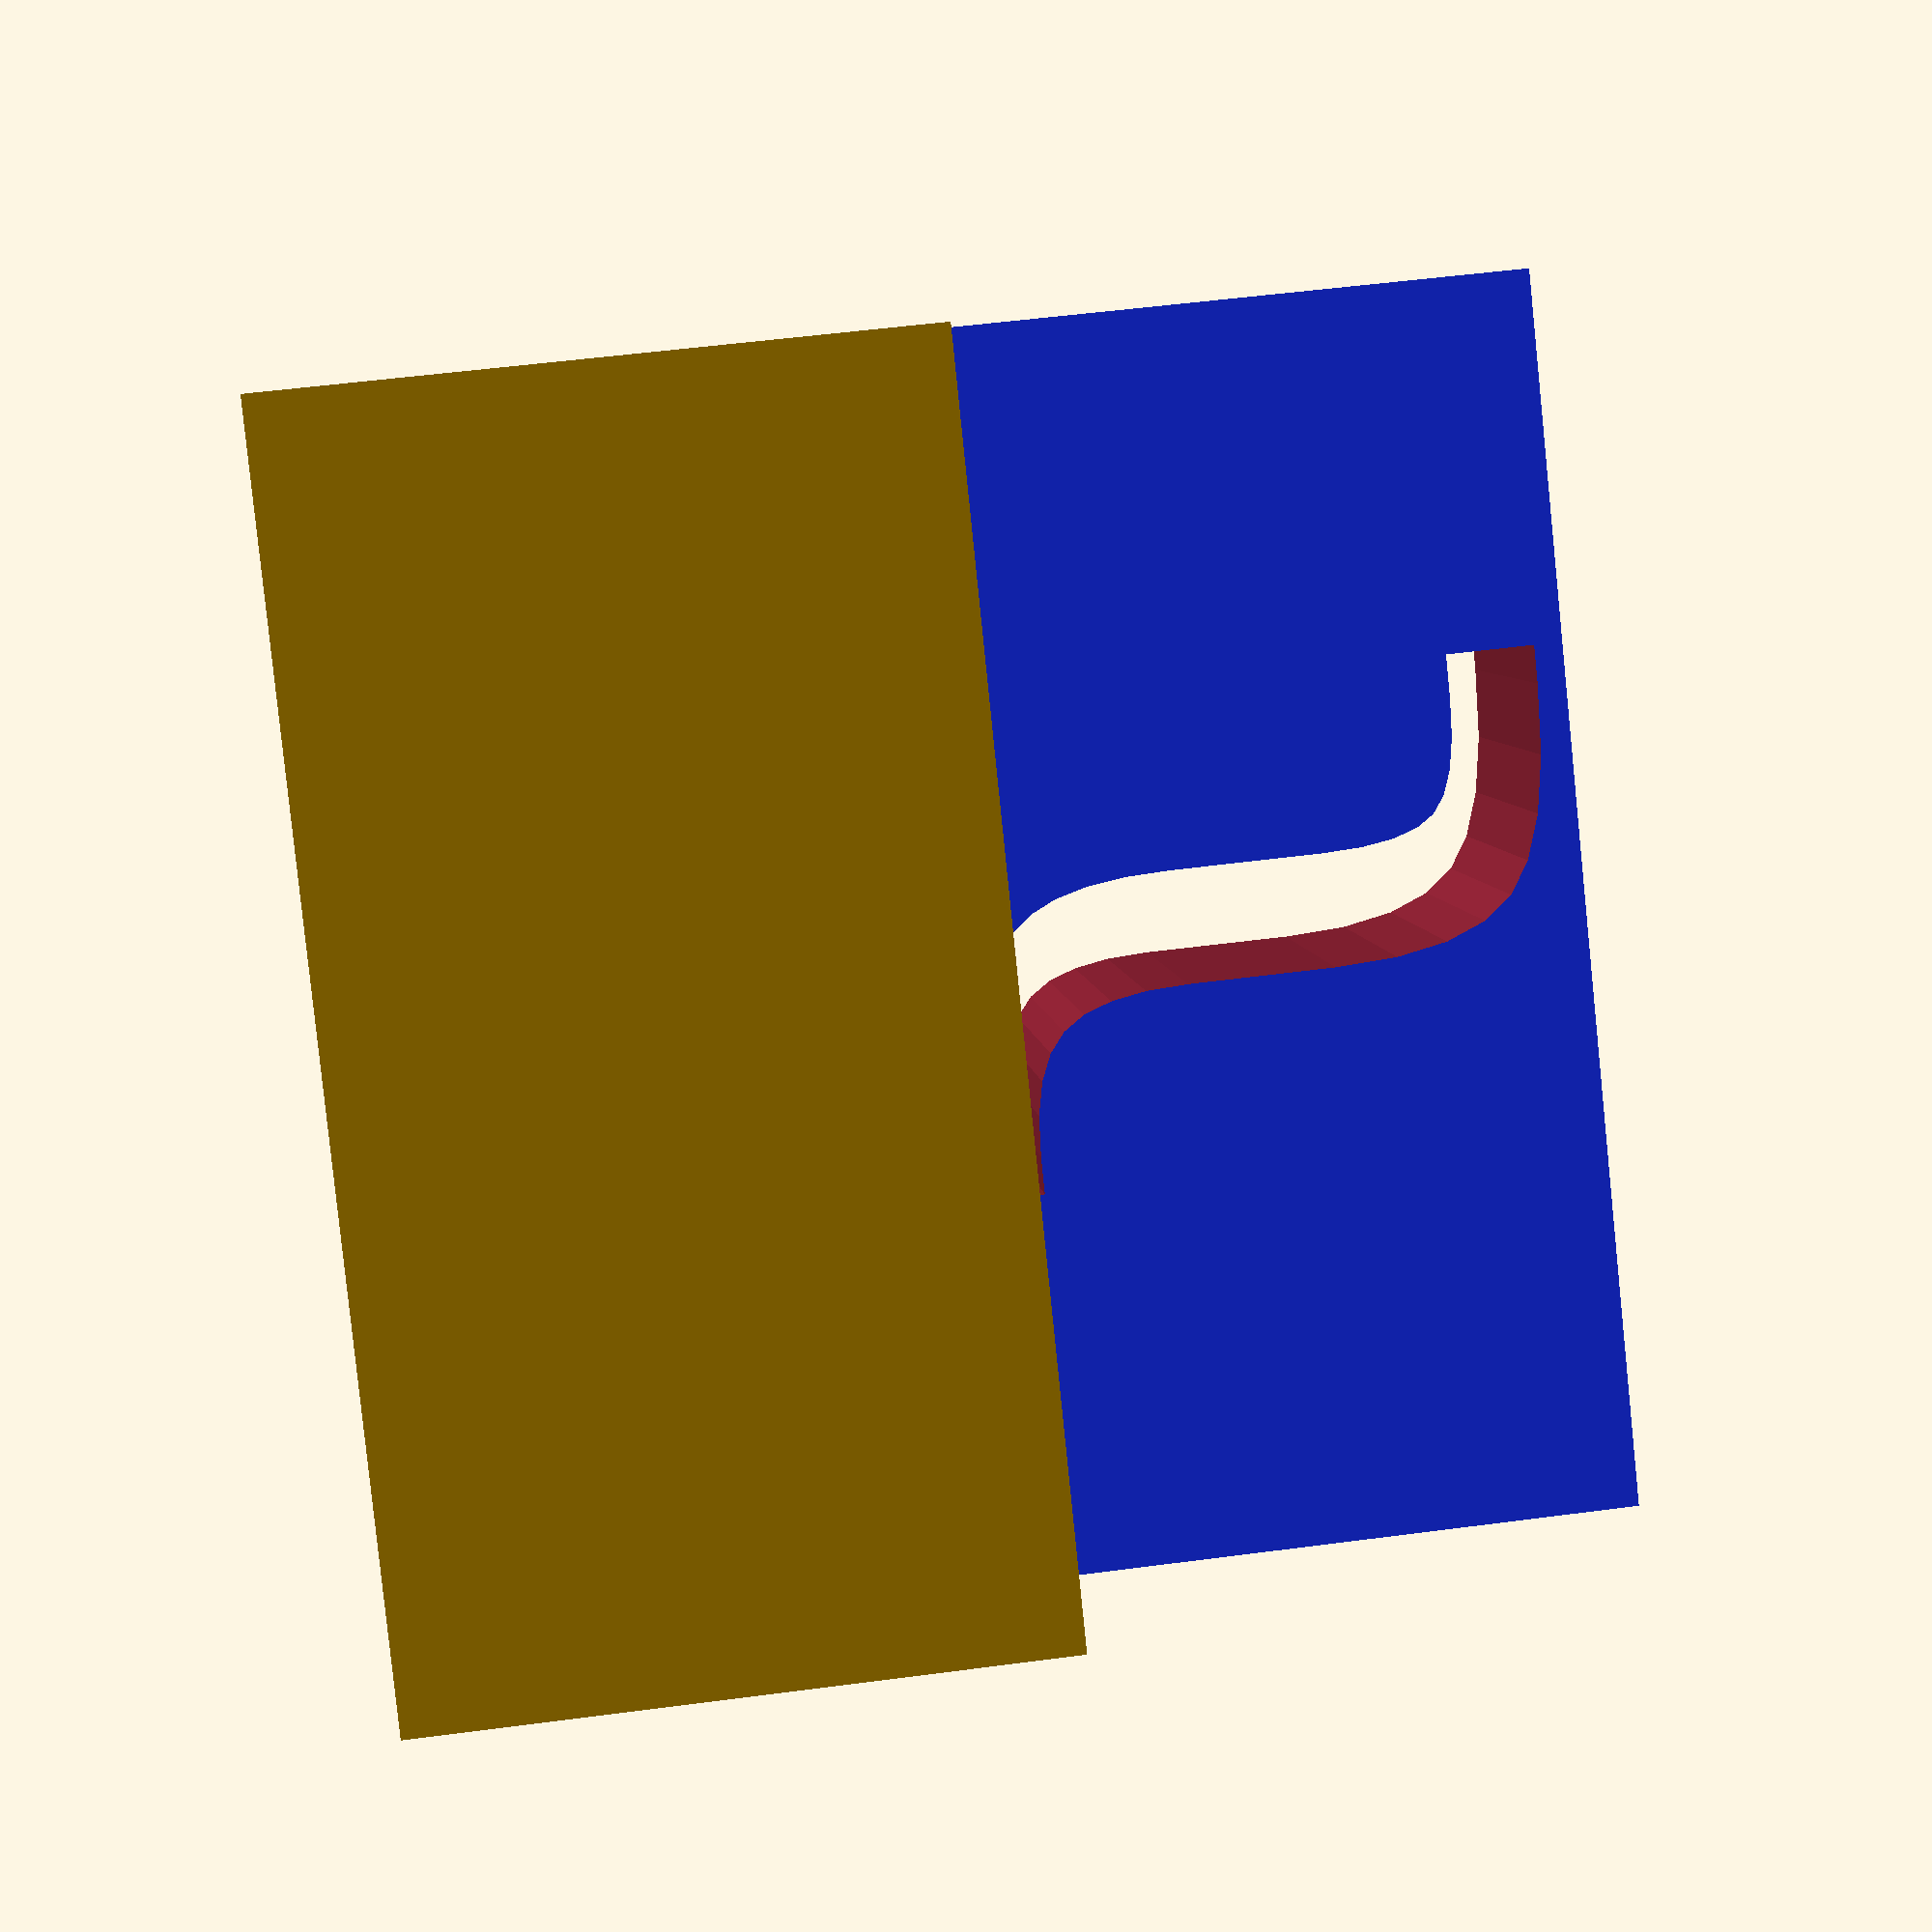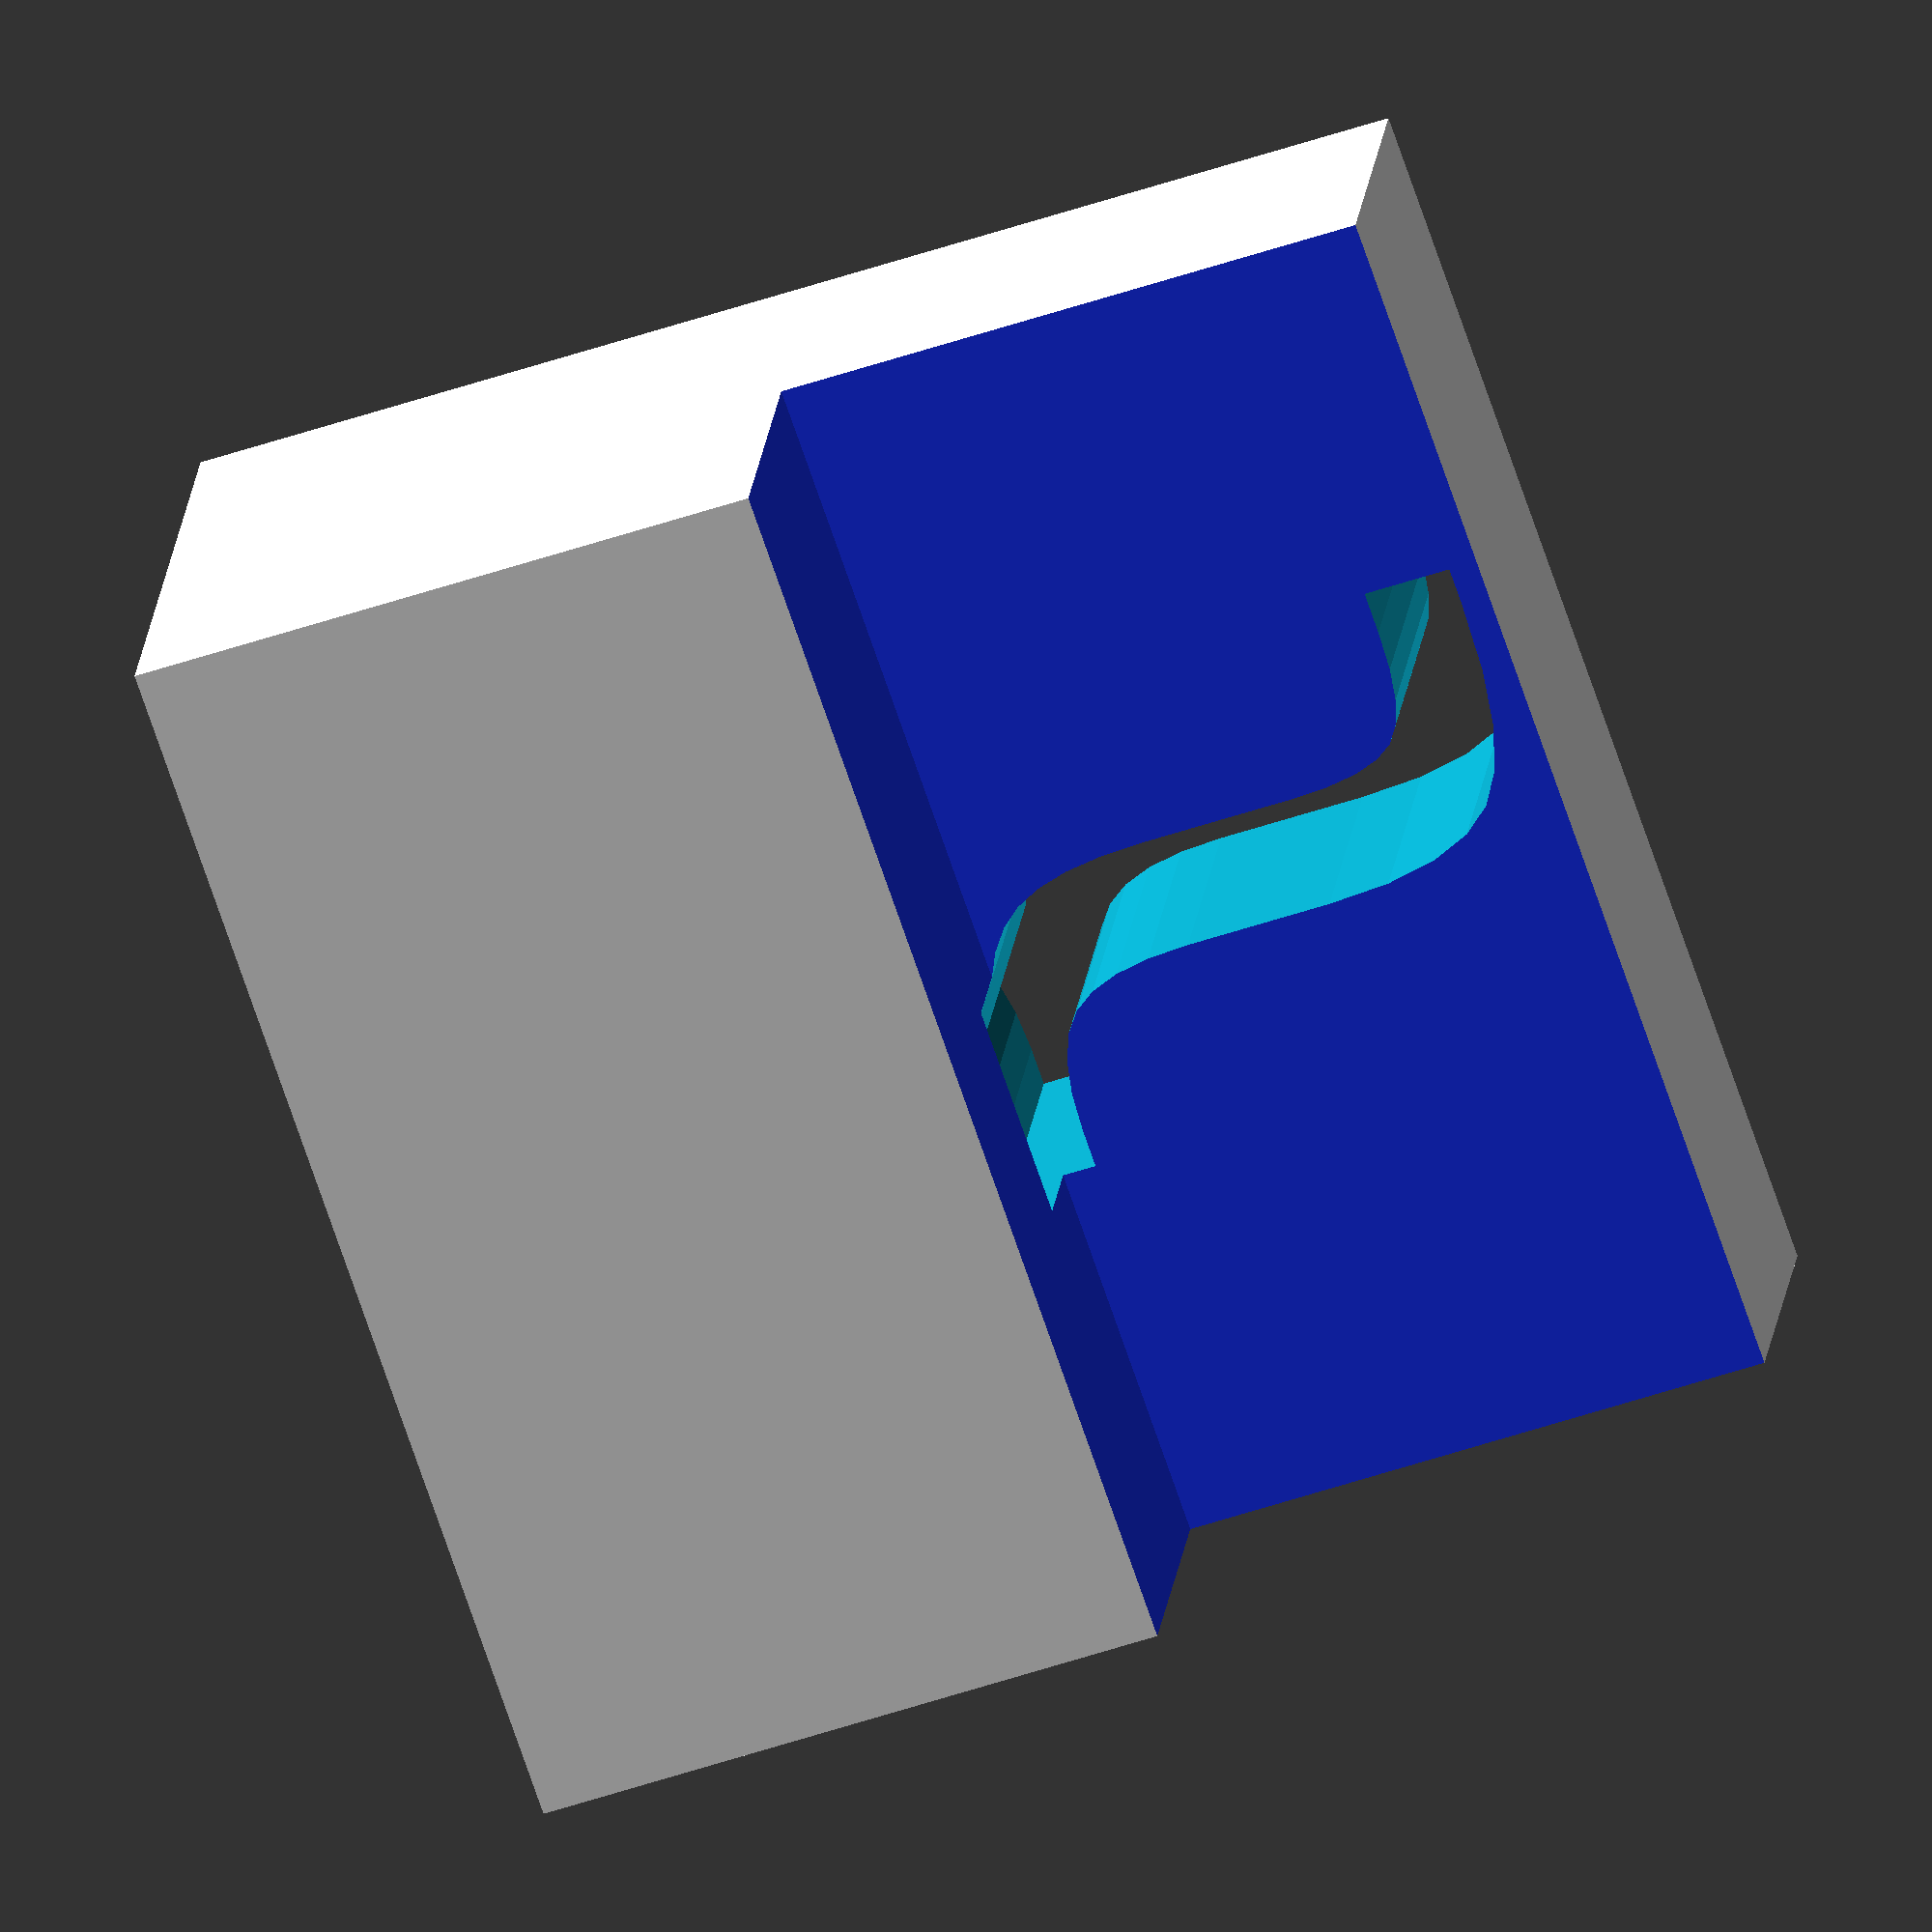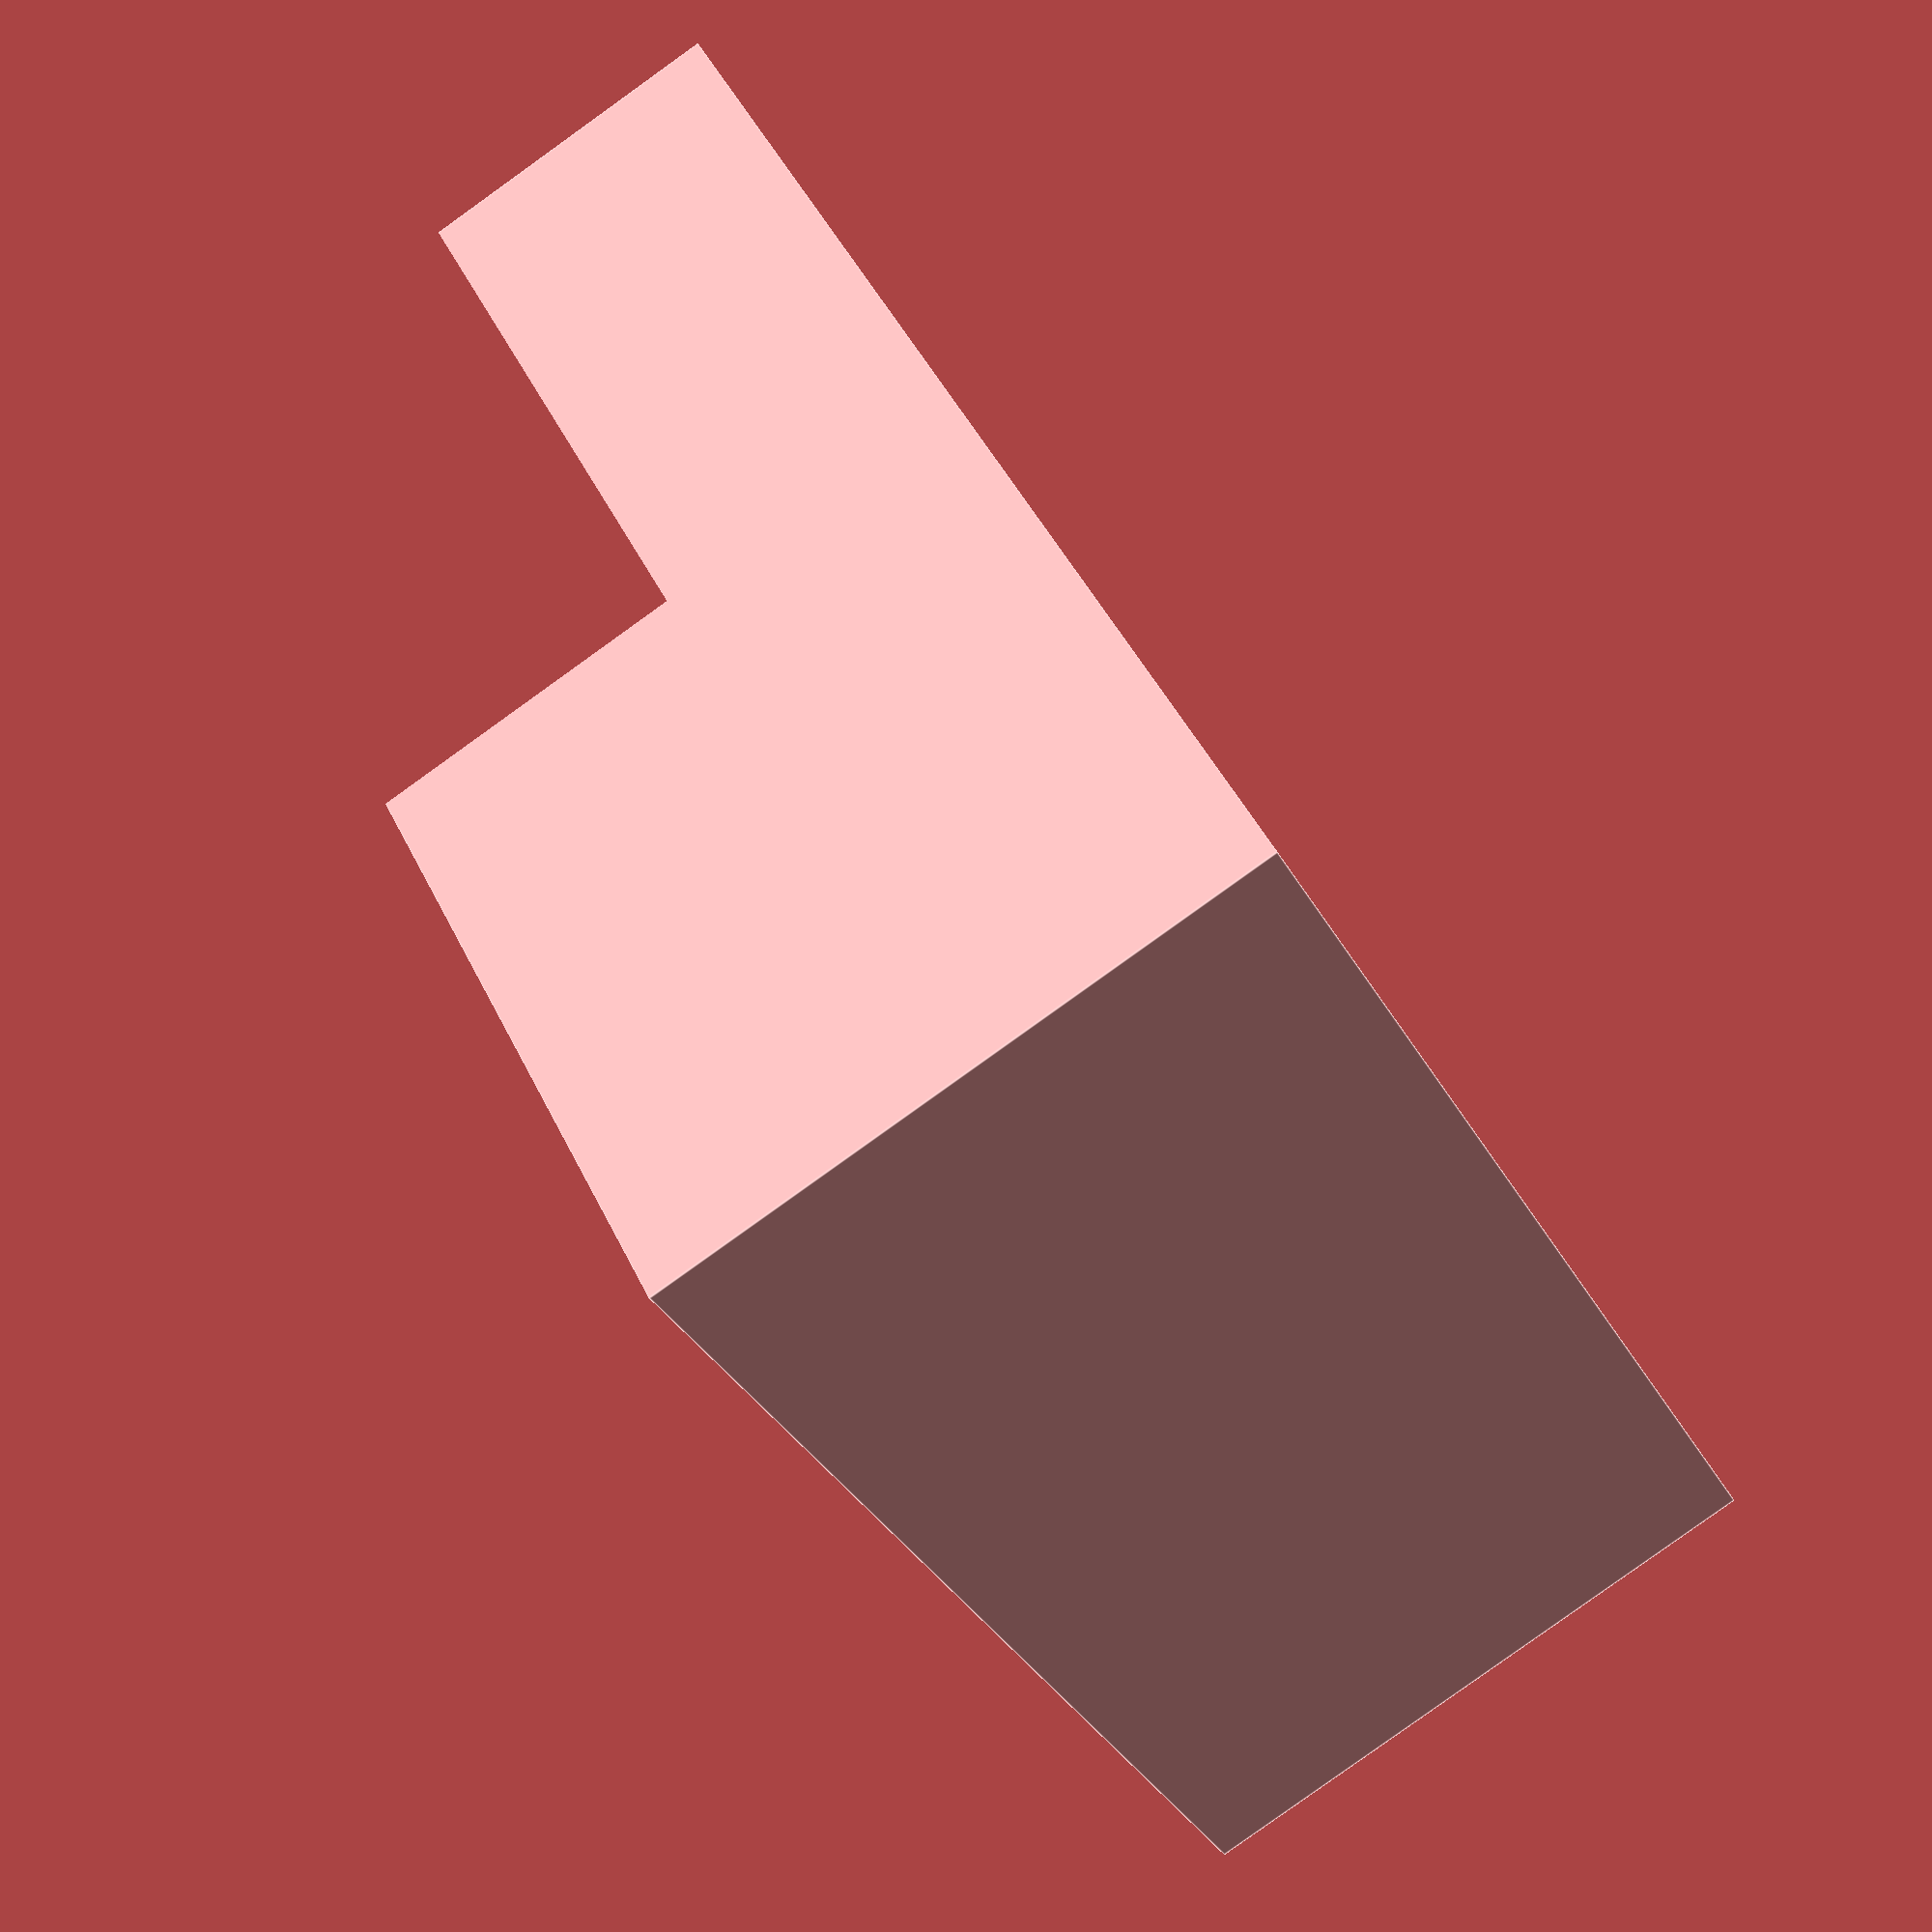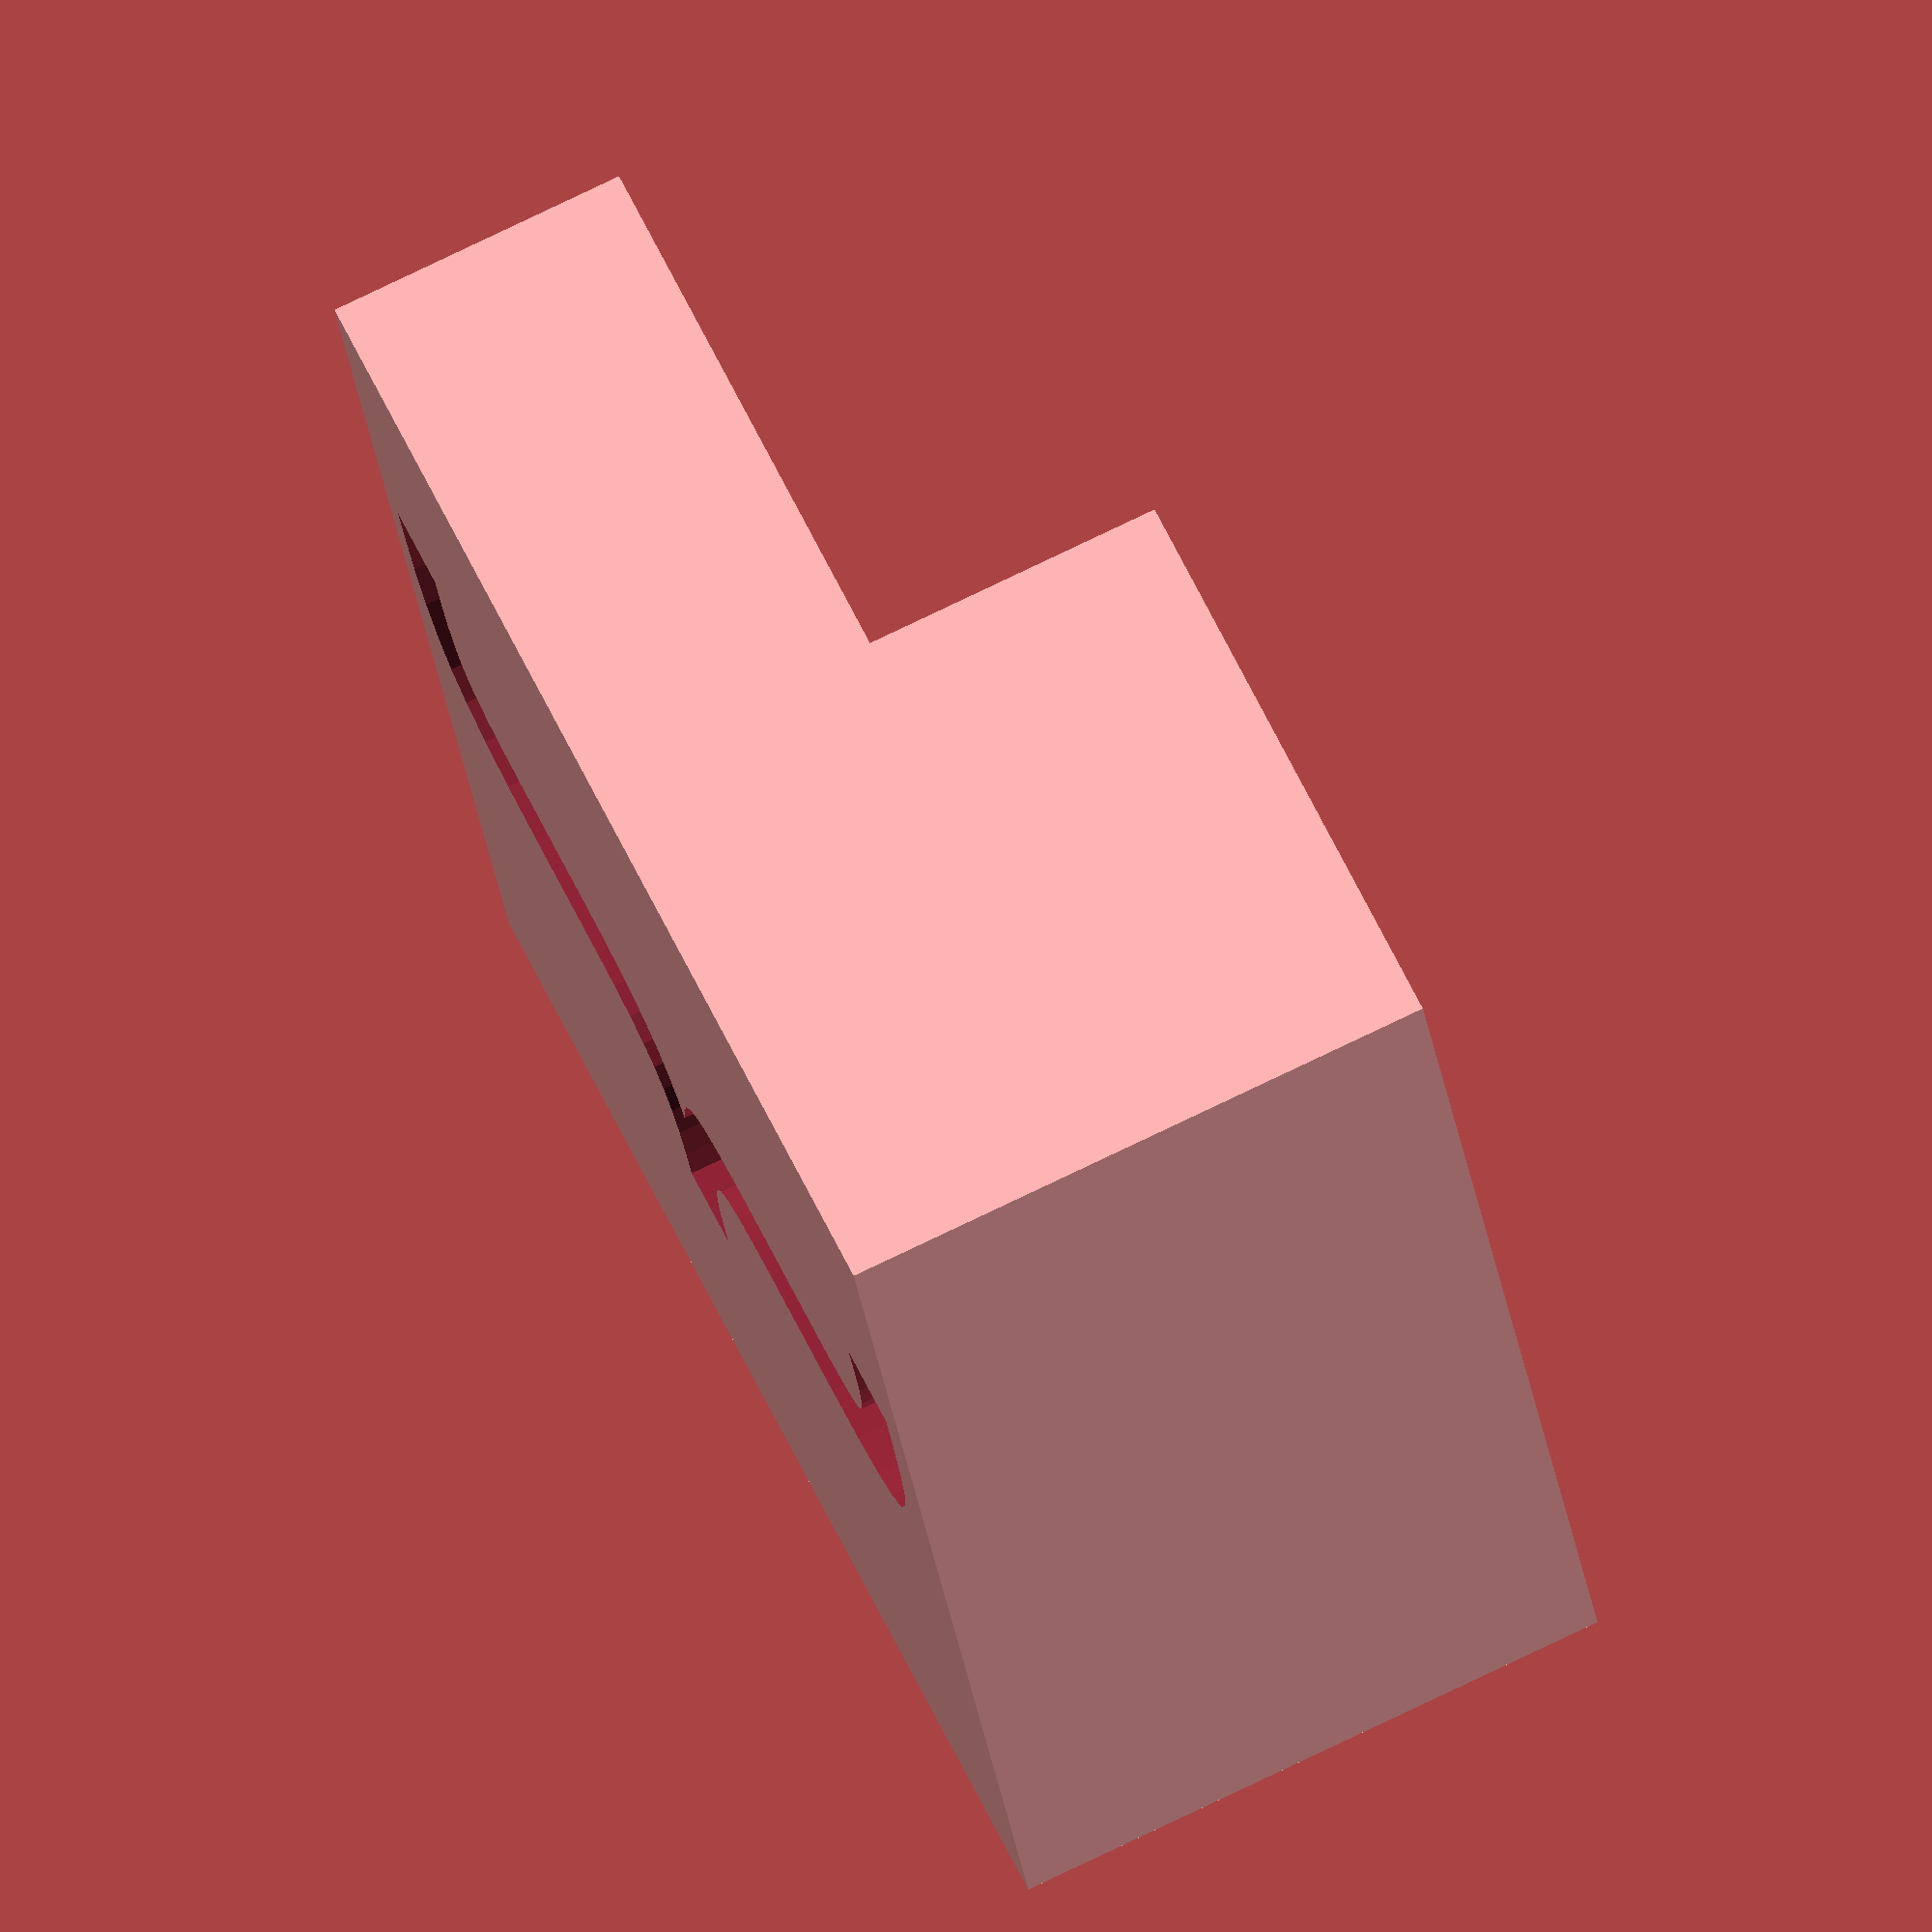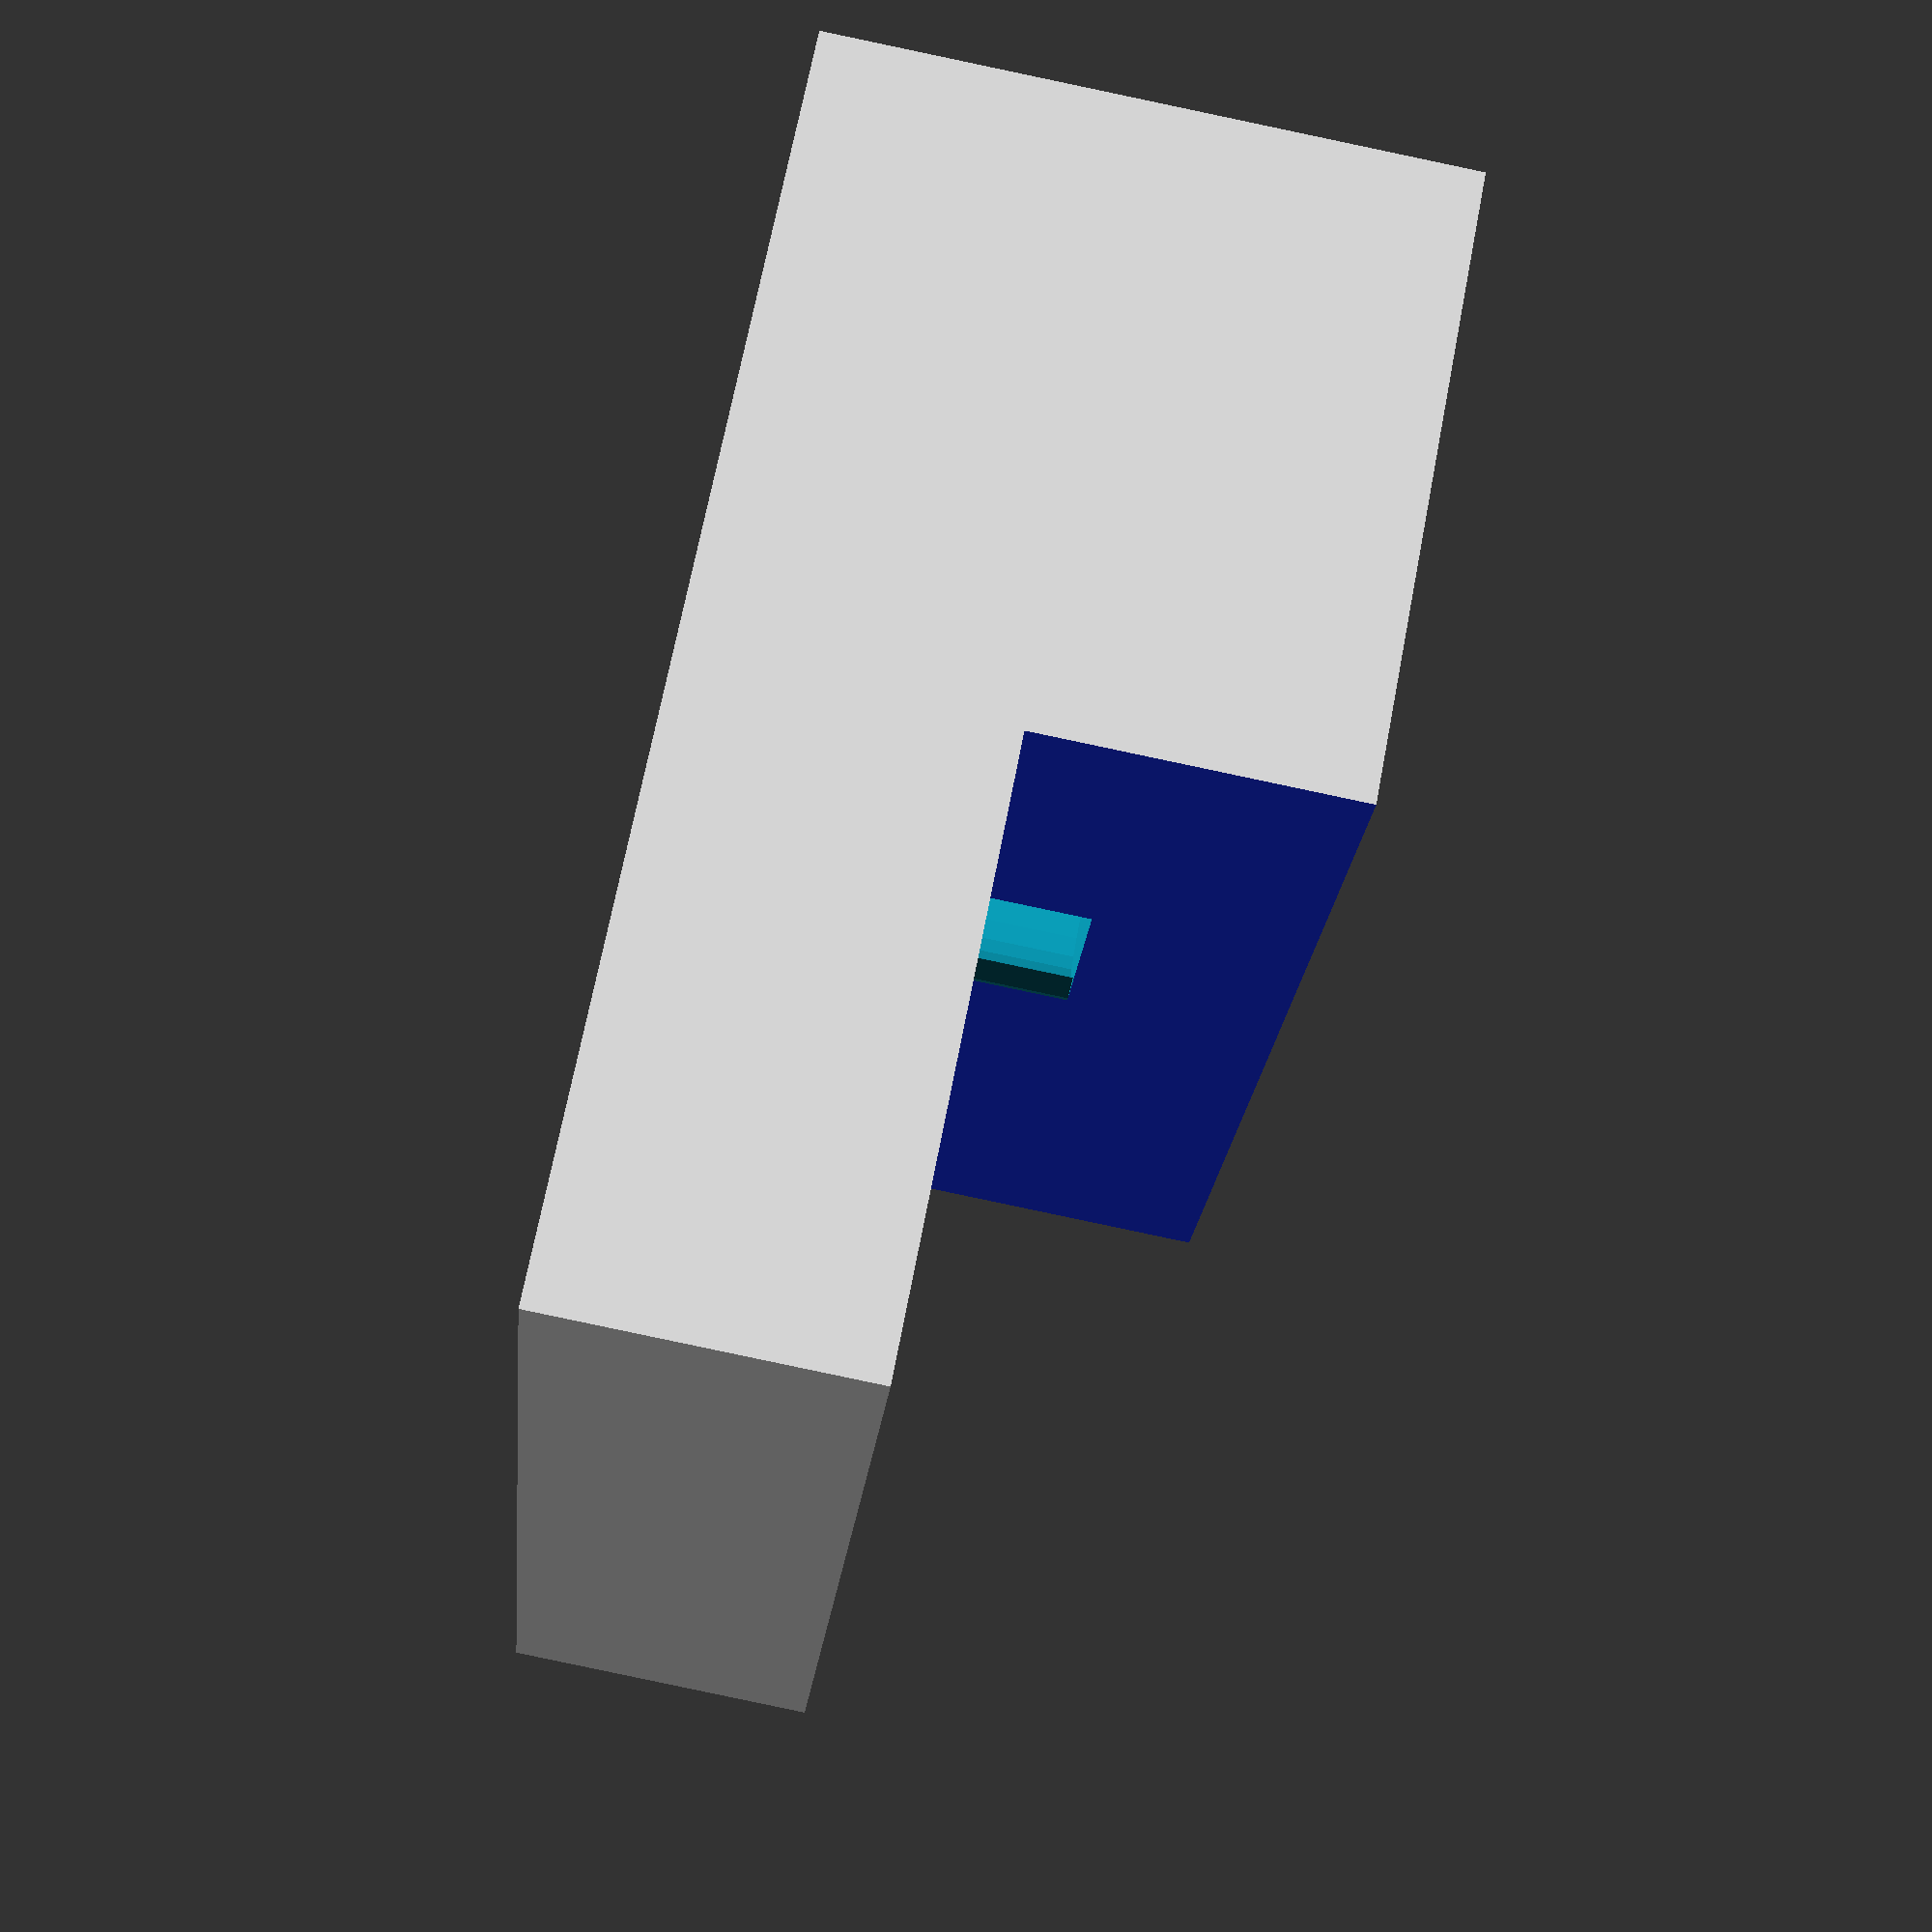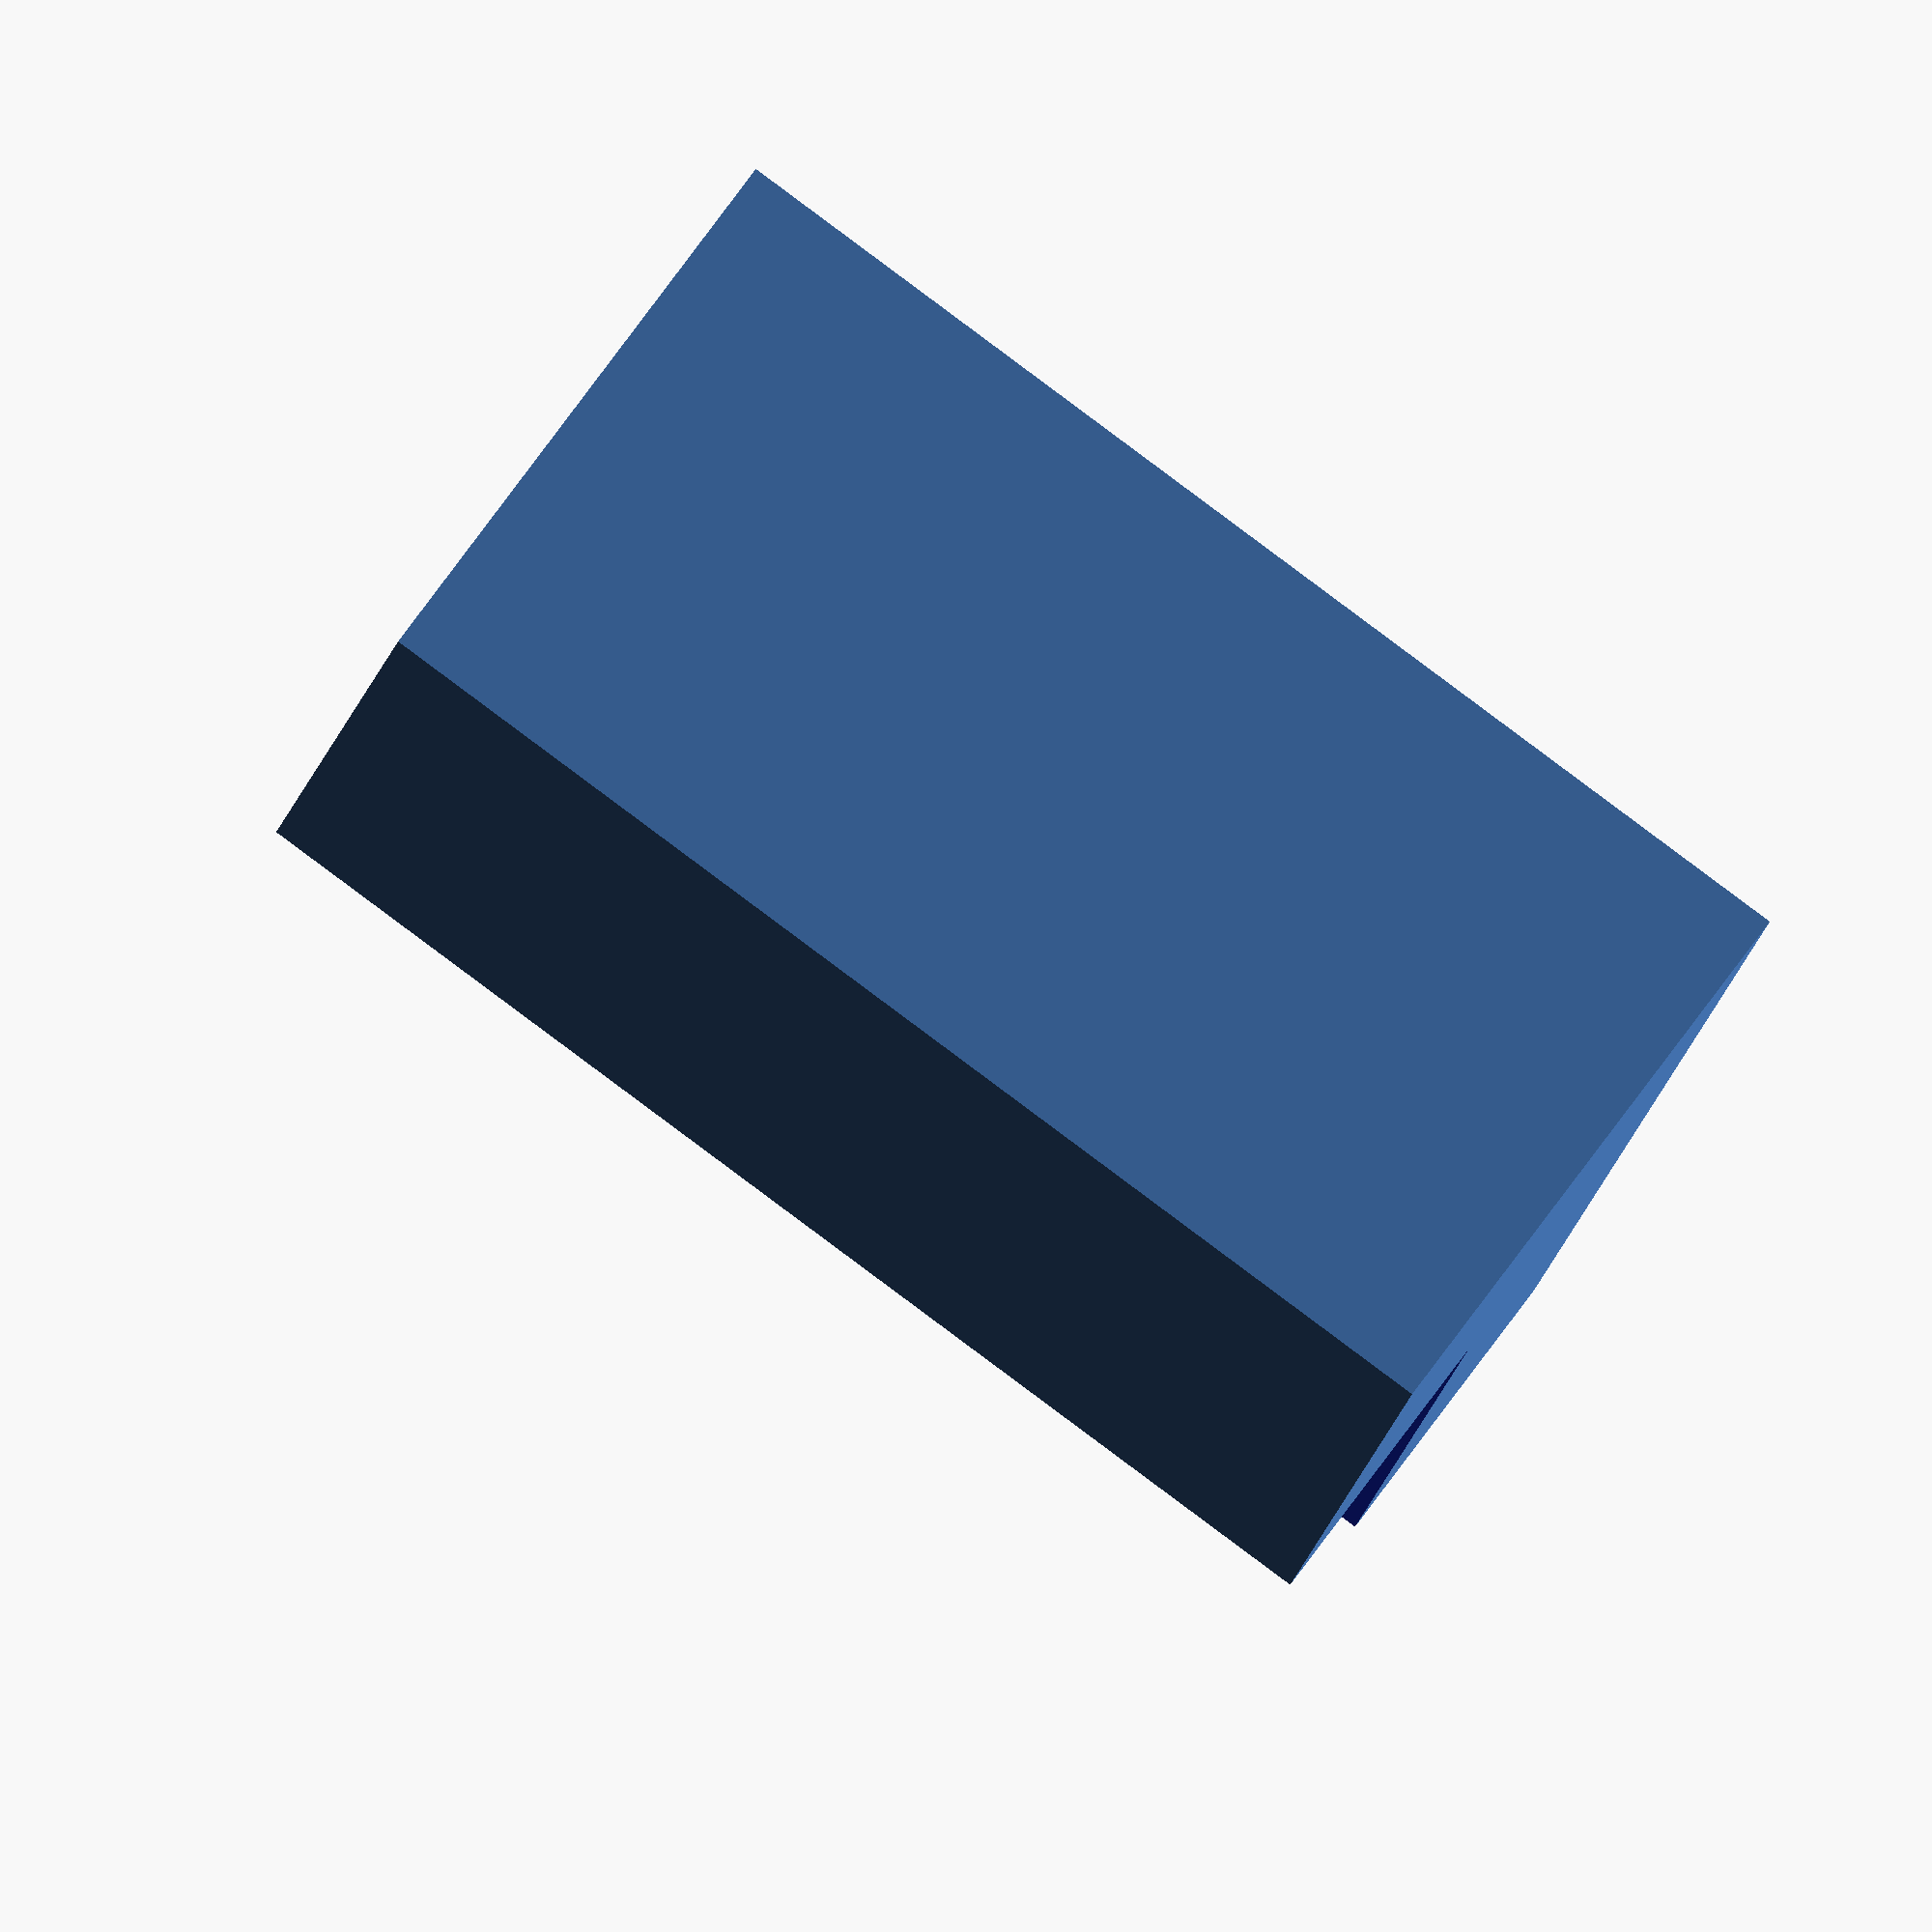
<openscad>
// LetterBlock.scad - Basic usage of text() and linear_extrude()

// Module instantiation
LetterBlock("{");

// Module definition.
// size=30 defines an optional parameter with a default value.
module LetterBlock(letter, size=30) {
    difference() {
        difference() {
            translate([0,0,size/4]) cube([size,size,size/2], center=true);
            translate([0,0,size/6]) {
                // convexity is needed for correct preview
                // since characters can be highly concave
                linear_extrude(height=size, convexity=4)
                    text(letter, 
                         size=size*22/30,
                         font="Bitstream Vera Sans",
                         halign="center",
                         valign="center");
            }
        };
        {translate([0, size/4 + 1, 0]) color([0.1, 0.2, 1]) cube([size + 2, size/2 + 1, size/2], center=true);}
    }
}

echo(version=version());
// Written by Marius Kintel <marius@kintel.net>
//
// To the extent possible under law, the author(s) have dedicated all
// copyright and related and neighboring rights to this software to the
// public domain worldwide. This software is distributed without any
// warranty.
//
// You should have received a copy of the CC0 Public Domain
// Dedication along with this software.
// If not, see <http://creativecommons.org/publicdomain/zero/1.0/>.

</openscad>
<views>
elev=174.0 azim=95.9 roll=5.4 proj=p view=wireframe
elev=340.1 azim=289.0 roll=186.0 proj=o view=solid
elev=83.9 azim=315.4 roll=305.6 proj=p view=edges
elev=282.5 azim=251.4 roll=64.3 proj=o view=solid
elev=266.4 azim=64.9 roll=101.9 proj=p view=solid
elev=294.8 azim=166.9 roll=214.5 proj=o view=solid
</views>
